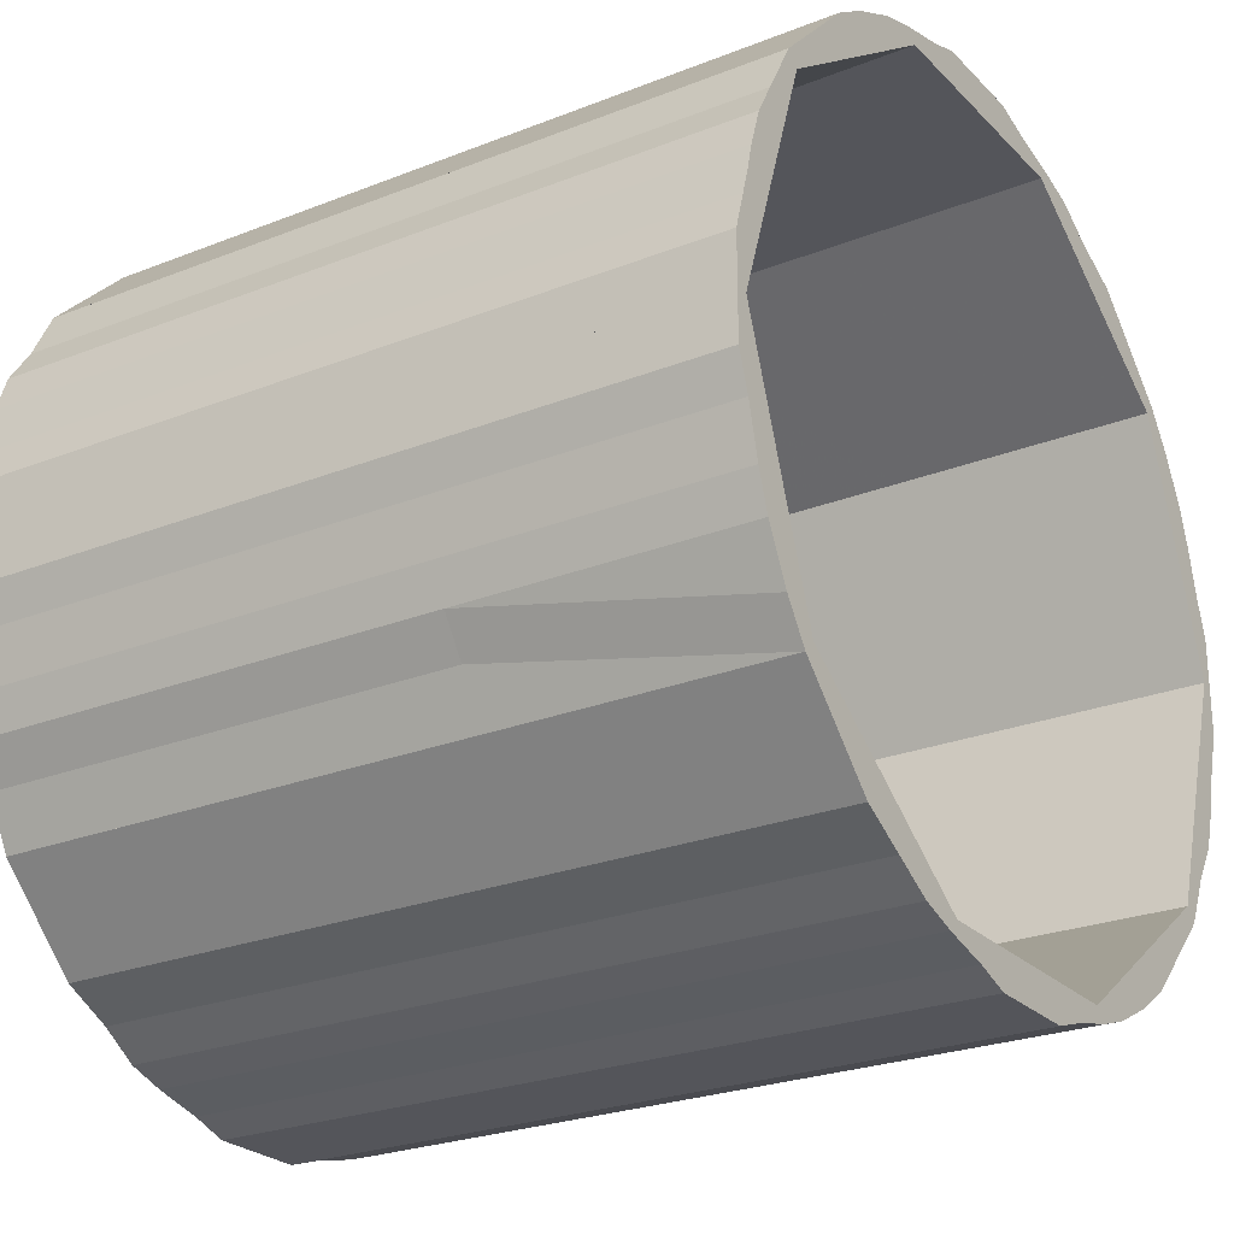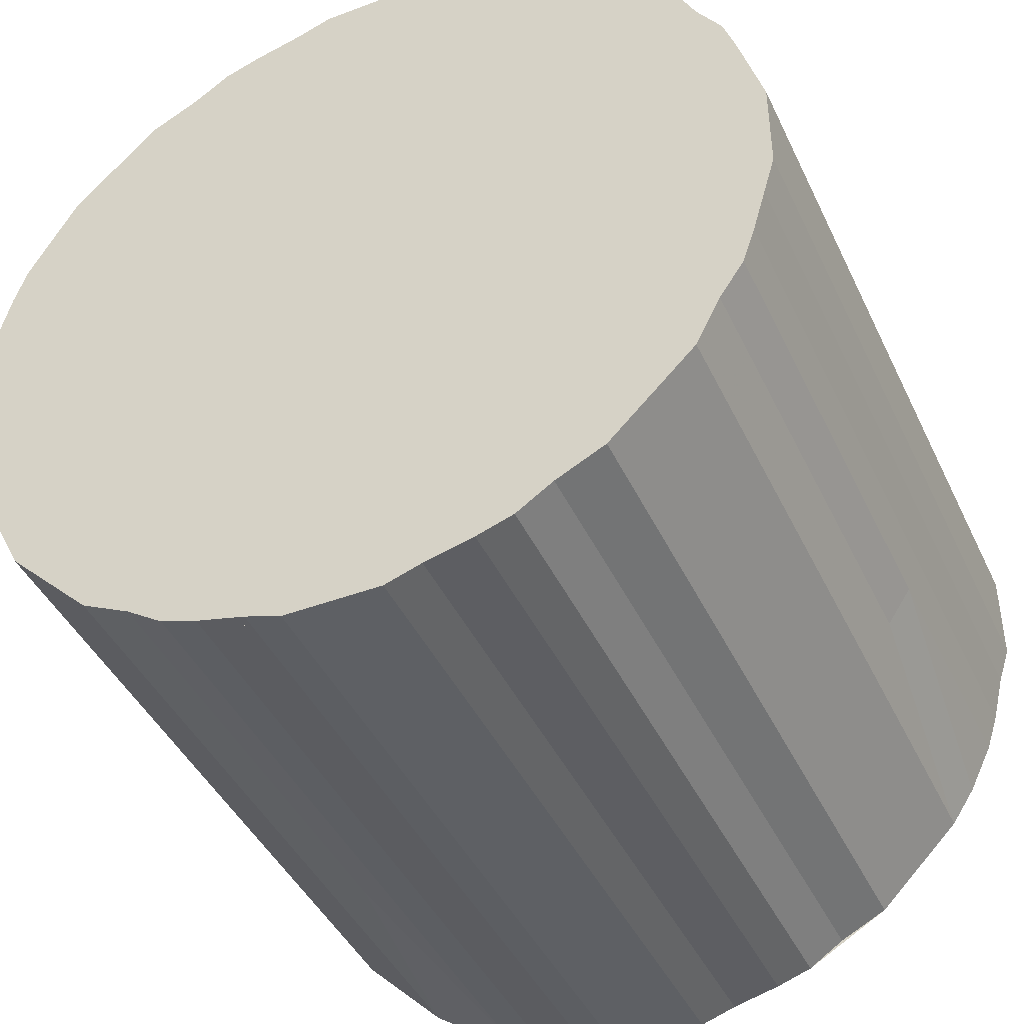
<metadata>
{"format":"obj","ext":"obj","renderer":"f3d","projection":"perspective","resolution":1024,"background":"white","views":[{"elev":-25.0,"azim":-57.2,"up":"+Y"},{"elev":-43.1,"azim":-156.0,"up":"+Y"}]}
</metadata>
<code>
o prim0
v   0.035  0  0.062
v   0.035 -0  0.039
v   0.035 -0  0.021
v   0.035 -0  0.008
v   0.035 -0  0
v   0.034  0  0.062
v   0.034 -0  0
v   0.035 -0.004  0.062
v   0.035 -0.004  0.039
v   0.035 -0.004  0.021
v   0.035 -0.004  0.008
v   0.035 -0.004  0
v   0.034 -0.007  0.062
v   0.034 -0.007  0.039
v   0.034 -0.007  0.021
v   0.034 -0.007  0.008
v   0.034 -0.007  0
v   0.033 -0.011  0.062
v   0.033 -0.011  0.039
v   0.033 -0.011  0.021
v   0.033 -0.011  0.008
v   0.033 -0.011  0
v   0.032 -0.014  0.062
v   0.032 -0.014  0.039
v   0.032 -0.014  0.021
v   0.032 -0.014  0.008
v   0.032 -0.014  0
v   0.03 -0.017  0.062
v   0.03 -0.017  0.039
v   0.03 -0.017  0.021
v   0.03 -0.017  0.008
v   0.03 -0.017  0
v   0.028 -0.021  0.062
v   0.028 -0.021  0.039
v   0.028 -0.021  0.021
v   0.028 -0.021  0.008
v   0.028 -0.021  0
v   0.027 -0.02  0.062
v   0.027 -0.02  0
f 6 7 39 38
f 38 33 28 23 18 13 8 1 6
f 22 27 32 37 39 7 5 12 17
f 5 7 6 1 2 3 4
f 26 31 32 27
f 26 25 30 31
f 36 35 34 33 38 39 37
f 36 31 30 35
f 37 32 31 36
f 29 34 35 30
f 29 28 33 34
f 30 25 24 29
f 23 28 29 24
f 3 2 9 10
f 1 8 9 2
f 15 10 9 14
f 9 8 13 14
f 11 4 3 10
f 11 12 5 4
f 11 10 15 16
f 17 12 11 16
f 19 24 25 20
f 19 18 23 24
f 15 14 19 20
f 13 18 19 14
f 25 26 21 20
f 27 22 21 26
f 21 16 15 20
f 21 22 17 16
o prim1
v   0.028 -0.021  0.062
v   0.028 -0.021  0.039
v   0.028 -0.021  0.021
v   0.028 -0.021  0.008
v   0.028 -0.021  0
v   0.027 -0.02  0.062
v   0.027 -0.02  0
v   0.026 -0.023  0.062
v   0.026 -0.023  0.039
v   0.026 -0.023  0.021
v   0.026 -0.023  0.008
v   0.026 -0.023  0
v   0.023 -0.026  0.062
v   0.023 -0.026  0.039
v   0.023 -0.026  0.021
v   0.023 -0.026  0.008
v   0.023 -0.026  0
v   0.021 -0.028  0.062
v   0.021 -0.028  0.039
v   0.021 -0.028  0.021
v   0.021 -0.028  0.008
v   0.021 -0.028  0
v   0.018 -0.03  0.062
v   0.017 -0.03  0.039
v   0.017 -0.03  0.021
v   0.017 -0.03  0.008
v   0.017 -0.03  0
v   0.014 -0.032  0.062
v   0.014 -0.032  0.039
v   0.014 -0.032  0.021
v   0.014 -0.032  0.008
v   0.014 -0.032  0
v   0.011 -0.033  0.062
v   0.011 -0.033  0.039
v   0.011 -0.033  0.021
v   0.011 -0.033  0.008
v   0.011 -0.033  0
v   0.01 -0.032  0.062
v   0.01 -0.032  0
f 46 78 77 45
f 76 71 70 75
f 69 74 75 70
f 78 76 75 74 73 72 77
f 73 68 67 72
f 73 74 69 68
f 51 56 61 66 71 76 78 46 44
f 45 77 72 67 62 57 52 47 40
f 65 70 71 66
f 69 70 65 64
f 63 62 67 68
f 63 68 69 64
f 66 61 60 65
f 64 65 60 59
f 43 50 51 44
f 43 42 49 50
f 41 42 43 44 46 45 40
f 40 47 48 41
f 49 42 41 48
f 53 48 47 52
f 49 48 53 54
f 57 62 63 58
f 58 63 64 59
f 58 53 52 57
f 54 53 58 59
f 55 60 61 56
f 59 60 55 54
f 56 51 50 55
f 55 50 49 54
o prim2
v   0.011 -0.033  0.062
v   0.011 -0.033  0.039
v   0.011 -0.033  0.021
v   0.011 -0.033  0.008
v   0.011 -0.033  0
v   0.01 -0.032  0.062
v   0.01 -0.032  0
v   0.007 -0.034  0.062
v   0.007 -0.034  0.039
v   0.007 -0.034  0.021
v   0.007 -0.034  0.008
v   0.007 -0.034  0
v   0.004 -0.035  0.062
v   0.004 -0.035  0.039
v   0.004 -0.035  0.021
v   0.004 -0.035  0.008
v   0.004 -0.035  0
v   0 -0.035  0.062
v   0 -0.035  0.039
v   0 -0.035  0.021
v   0 -0.035  0.008
v   0 -0.035  0
v  -0.004 -0.035  0.062
v  -0.004 -0.035  0.039
v  -0.004 -0.035  0.021
v  -0.004 -0.035  0.008
v  -0.004 -0.035  0
v  -0.007 -0.034  0.062
v  -0.007 -0.034  0.039
v  -0.007 -0.034  0.021
v  -0.007 -0.034  0.008
v  -0.007 -0.034  0
v  -0.011 -0.033  0.062
v  -0.011 -0.033  0.039
v  -0.011 -0.033  0.021
v  -0.011 -0.033  0.008
v  -0.011 -0.033  0
v  -0.01 -0.032  0.062
v  -0.01 -0.032  0
f 79 86 87 80
f 85 117 116 84
f 106 101 96 91 86 79 84 116 111
f 82 83 85 84 79 80 81
f 81 80 87 88
f 88 89 82 81
f 108 103 102 107
f 101 106 107 102
f 96 101 102 97
f 97 102 103 98
f 117 85 83 90 95 100 105 110 115
f 83 82 89 90
f 95 90 89 94
f 112 111 116 117 115 114 113
f 112 107 106 111
f 108 107 112 113
f 109 104 103 108
f 109 110 105 104
f 113 114 109 108
f 115 110 109 114
f 92 91 96 97
f 86 91 92 87
f 100 95 94 99
f 105 100 99 104
f 99 98 103 104
f 93 98 99 94
f 93 92 97 98
f 89 88 93 94
f 93 88 87 92
o prim3
v  -0.011 -0.033  0.062
v  -0.011 -0.033  0.039
v  -0.011 -0.033  0.021
v  -0.011 -0.033  0.008
v  -0.011 -0.033  0
v  -0.01 -0.032  0.062
v  -0.01 -0.032  0
v  -0.014 -0.032  0.062
v  -0.014 -0.032  0.039
v  -0.014 -0.032  0.021
v  -0.014 -0.032  0.008
v  -0.014 -0.032  0
v  -0.017 -0.03  0.062
v  -0.017 -0.03  0.039
v  -0.017 -0.03  0.021
v  -0.017 -0.03  0.008
v  -0.017 -0.03  0
v  -0.021 -0.028  0.062
v  -0.021 -0.028  0.039
v  -0.021 -0.028  0.021
v  -0.021 -0.028  0.008
v  -0.021 -0.028  0
v  -0.023 -0.026  0.062
v  -0.023 -0.026  0.039
v  -0.023 -0.026  0.021
v  -0.023 -0.026  0.008
v  -0.023 -0.026  0
v  -0.026 -0.023  0.062
v  -0.026 -0.023  0.039
v  -0.026 -0.023  0.021
v  -0.026 -0.023  0.008
v  -0.026 -0.023  0
v  -0.028 -0.021  0.062
v  -0.028 -0.021  0.039
v  -0.028 -0.021  0.021
v  -0.028 -0.021  0.008
v  -0.028 -0.021  0
v  -0.027 -0.02  0.062
v  -0.027 -0.02  0
f 124 156 155 123
f 156 154 153 152 151 150 155
f 125 118 123 155 150 145 140 135 130
f 135 140 141 136
f 149 144 143 148
f 143 142 147 148
f 148 153 154 149
f 152 153 148 147
f 140 145 146 141
f 146 147 142 141
f 146 145 150 151
f 146 151 152 147
f 134 139 144 149 154 156 124 122 129
f 138 143 144 139
f 131 130 135 136
f 139 134 133 138
f 118 125 126 119
f 126 125 130 131
f 132 127 126 131
f 120 121 122 124 123 118 119
f 119 126 127 120
f 137 132 131 136
f 138 133 132 137
f 137 136 141 142
f 137 142 143 138
f 128 133 134 129
f 128 127 132 133
f 129 122 121 128
f 121 120 127 128
o prim4
v  -0.028 -0.021  0.062
v  -0.028 -0.021  0.039
v  -0.028 -0.021  0.021
v  -0.028 -0.021  0.008
v  -0.028 -0.021  0
v  -0.027 -0.02  0.062
v  -0.027 -0.02  0
v  -0.03 -0.018  0.062
v  -0.03 -0.017  0.039
v  -0.03 -0.017  0.021
v  -0.03 -0.017  0.008
v  -0.03 -0.017  0
v  -0.032 -0.014  0.062
v  -0.032 -0.014  0.039
v  -0.032 -0.014  0.021
v  -0.032 -0.014  0.008
v  -0.032 -0.014  0
v  -0.033 -0.011  0.062
v  -0.033 -0.011  0.039
v  -0.033 -0.011  0.021
v  -0.033 -0.011  0.008
v  -0.033 -0.011  0
v  -0.034 -0.007  0.062
v  -0.034 -0.007  0.039
v  -0.034 -0.007  0.021
v  -0.034 -0.007  0.008
v  -0.034 -0.007  0
v  -0.035 -0.004  0.062
v  -0.035 -0.004  0.039
v  -0.035 -0.004  0.021
v  -0.035 -0.004  0.008
v  -0.035 -0.004  0
v  -0.035 -0  0.062
v  -0.035 -0  0.039
v  -0.035 -0  0.021
v  -0.035 -0  0.008
v  -0.035 -0  0
v  -0.034 -0  0.062
v  -0.034 -0  0
f 163 195 194 162
f 158 159 160 161 163 162 157
f 157 162 194 189 184 179 174 169 164
f 167 160 159 166
f 167 168 161 160
f 159 158 165 166
f 157 164 165 158
f 172 167 166 171
f 172 173 168 167
f 166 165 170 171
f 164 169 170 165
f 189 194 195 193 192 191 190
f 188 193 195 163 161 168 173 178 183
f 178 173 172 177
f 177 172 171 176
f 175 170 169 174
f 171 170 175 176
f 174 179 180 175
f 181 176 175 180
f 185 190 191 186
f 185 184 189 190
f 185 186 181 180
f 179 184 185 180
f 182 177 176 181
f 182 183 178 177
f 181 186 187 182
f 187 188 183 182
f 191 192 187 186
f 187 192 193 188
o prim5
v  -0.035 -0  0.062
v  -0.035 -0  0.039
v  -0.035 -0  0.021
v  -0.035 -0  0.008
v  -0.035 -0  0
v  -0.034 -0  0.062
v  -0.034 -0  0
v  -0.035  0.004  0.062
v  -0.035  0.004  0.039
v  -0.035  0.004  0.021
v  -0.035  0.004  0.008
v  -0.035  0.004  0
v  -0.034  0.007  0.062
v  -0.034  0.007  0.039
v  -0.034  0.007  0.021
v  -0.034  0.007  0.008
v  -0.034  0.007  0
v  -0.033  0.011  0.062
v  -0.033  0.011  0.039
v  -0.033  0.011  0.021
v  -0.033  0.011  0.008
v  -0.033  0.011  0
v  -0.032  0.014  0.062
v  -0.032  0.014  0.039
v  -0.032  0.014  0.021
v  -0.032  0.014  0.008
v  -0.032  0.014  0
v  -0.03  0.017  0.062
v  -0.03  0.017  0.039
v  -0.03  0.017  0.021
v  -0.03  0.017  0.008
v  -0.03  0.017  0
v  -0.028  0.021  0.062
v  -0.028  0.021  0.039
v  -0.028  0.021  0.021
v  -0.028  0.021  0.008
v  -0.028  0.021  0
v  -0.027  0.02  0.062
v  -0.027  0.02  0
f 201 202 234 233
f 200 202 201 196 197 198 199
f 206 199 198 205
f 200 199 206 207
f 217 222 227 232 234 202 200 207 212
f 198 197 204 205
f 196 203 204 197
f 204 209 210 205
f 203 208 209 204
f 228 233 234 232 231 230 229
f 218 213 208 203 196 201 233 228 223
f 212 207 206 211
f 211 206 205 210
f 227 222 221 226
f 226 231 232 227
f 230 231 226 225
f 216 211 210 215
f 216 217 212 211
f 222 217 216 221
f 213 218 219 214
f 214 215 210 209
f 214 209 208 213
f 220 221 216 215
f 220 215 214 219
f 220 225 226 221
f 224 219 218 223
f 224 225 220 219
f 224 223 228 229
f 224 229 230 225
o prim6
v  -0.028  0.021  0.062
v  -0.028  0.021  0.039
v  -0.028  0.021  0.021
v  -0.028  0.021  0.008
v  -0.028  0.021  0
v  -0.027  0.02  0.062
v  -0.027  0.02  0
v  -0.026  0.023  0.062
v  -0.026  0.023  0.039
v  -0.026  0.023  0.021
v  -0.026  0.023  0.008
v  -0.026  0.023  0
v  -0.023  0.026  0.062
v  -0.023  0.026  0.039
v  -0.023  0.026  0.021
v  -0.023  0.026  0.008
v  -0.023  0.026  0
v  -0.021  0.028  0.062
v  -0.021  0.028  0.039
v  -0.021  0.028  0.021
v  -0.021  0.028  0.008
v  -0.021  0.028  0
v  -0.018  0.03  0.062
v  -0.017  0.03  0.039
v  -0.017  0.03  0.021
v  -0.017  0.03  0.008
v  -0.017  0.03 -0
v  -0.014  0.032  0.062
v  -0.014  0.032  0.039
v  -0.014  0.032  0.021
v  -0.014  0.032  0.008
v  -0.014  0.032 -0
v  -0.011  0.033  0.062
v  -0.011  0.033  0.039
v  -0.011  0.033  0.021
v  -0.011  0.033  0.008
v  -0.011  0.033  0
v  -0.01  0.032  0.062
v  -0.01  0.032  0
f 272 240 241 273
f 252 247 242 235 240 272 267 262 257
f 236 237 238 239 241 240 235
f 269 270 265 264
f 271 266 265 270
f 273 241 239 246 251 256 261 266 271
f 235 242 243 236
f 237 236 243 244
f 246 239 238 245
f 245 238 237 244
f 273 271 270 269 268 267 272
f 268 263 262 267
f 268 269 264 263
f 257 262 263 258
f 258 263 264 259
f 252 257 258 253
f 259 254 253 258
f 260 265 266 261
f 264 265 260 259
f 248 243 242 247
f 244 243 248 249
f 248 247 252 253
f 254 249 248 253
f 250 251 246 245
f 250 245 244 249
f 255 254 259 260
f 261 256 255 260
f 255 250 249 254
f 255 256 251 250
o prim7
v  -0.011  0.033  0.062
v  -0.011  0.033  0.039
v  -0.011  0.033  0.021
v  -0.011  0.033  0.008
v  -0.011  0.033  0
v  -0.01  0.032  0.062
v  -0.01  0.032  0
v  -0.007  0.034  0.062
v  -0.007  0.034  0.039
v  -0.007  0.034  0.021
v  -0.007  0.034  0.008
v  -0.007  0.034 -0
v  -0.004  0.035  0.062
v  -0.004  0.035  0.039
v  -0.004  0.035  0.021
v  -0.004  0.035  0.008
v  -0.004  0.035 -0
v  -0  0.035  0.062
v  -0  0.035  0.039
v  -0  0.035  0.021
v  -0  0.035  0.008
v  -0  0.035 -0
v   0.004  0.035  0.062
v   0.004  0.035  0.039
v   0.004  0.035  0.021
v   0.004  0.035  0.008
v   0.004  0.035 -0
v   0.007  0.034  0.062
v   0.007  0.034  0.039
v   0.007  0.034  0.021
v   0.007  0.034  0.008
v   0.007  0.034 -0
v   0.011  0.033  0.062
v   0.011  0.033  0.039
v   0.011  0.033  0.021
v   0.011  0.033  0.008
v   0.011  0.033 -0
v   0.01  0.032  0.062
v   0.01  0.032 -0
f 311 279 280 312
f 301 296 291 286 281 274 279 311 306
f 277 278 280 279 274 275 276
f 280 278 285 290 295 300 305 310 312
f 296 301 302 297
f 303 298 297 302
f 307 302 301 306
f 307 308 303 302
f 304 299 298 303
f 304 305 300 299
f 285 278 277 284
f 284 277 276 283
f 284 289 290 285
f 284 283 288 289
f 291 296 297 292
f 292 297 298 293
f 292 287 286 291
f 292 293 288 287
f 281 286 287 282
f 288 283 282 287
f 274 281 282 275
f 276 275 282 283
f 294 295 290 289
f 294 289 288 293
f 300 295 294 299
f 298 299 294 293
f 306 311 312 310 309 308 307
f 310 305 304 309
f 303 308 309 304
o prim8
v   0.011  0.033  0.062
v   0.011  0.033  0.039
v   0.011  0.033  0.021
v   0.011  0.033  0.008
v   0.011  0.033 -0
v   0.01  0.032  0.062
v   0.01  0.032 -0
v   0.014  0.032  0.062
v   0.014  0.032  0.039
v   0.014  0.032  0.021
v   0.014  0.032  0.008
v   0.014  0.032 -0
v   0.017  0.03  0.062
v   0.017  0.03  0.039
v   0.017  0.03  0.021
v   0.017  0.03  0.008
v   0.017  0.03 -0
v   0.021  0.028  0.062
v   0.021  0.028  0.039
v   0.021  0.028  0.021
v   0.021  0.028  0.008
v   0.021  0.028  0
v   0.023  0.026  0.062
v   0.023  0.026  0.039
v   0.023  0.026  0.021
v   0.023  0.026  0.008
v   0.023  0.026  0
v   0.026  0.023  0.062
v   0.026  0.023  0.039
v   0.026  0.023  0.021
v   0.026  0.023  0.008
v   0.026  0.023  0
v   0.028  0.021  0.062
v   0.028  0.021  0.039
v   0.028  0.021  0.021
v   0.028  0.021  0.008
v   0.028  0.021  0
v   0.027  0.02  0.062
v   0.027  0.02  0
f 350 318 319 351
f 348 347 346 345 350 351 349
f 326 327 322 321
f 321 320 325 326
f 315 314 321 322
f 321 314 313 320
f 341 346 347 342
f 341 340 345 346
f 331 332 327 326
f 331 326 325 330
f 313 318 350 345 340 335 330 325 320
f 335 336 331 330
f 340 341 336 335
f 332 331 336 337
f 337 336 341 342
f 316 317 319 318 313 314 315
f 316 323 324 317
f 316 315 322 323
f 347 348 343 342
f 349 344 343 348
f 349 351 319 317 324 329 334 339 344
f 328 327 332 333
f 334 329 328 333
f 322 327 328 323
f 324 323 328 329
f 332 337 338 333
f 338 339 334 333
f 338 337 342 343
f 338 343 344 339
o prim9
v   0.028  0.021  0.062
v   0.028  0.021  0.039
v   0.028  0.021  0.021
v   0.028  0.021  0.008
v   0.028  0.021  0
v   0.027  0.02  0.062
v   0.027  0.02  0
v   0.03  0.018  0.062
v   0.03  0.017  0.039
v   0.03  0.017  0.021
v   0.03  0.017  0.008
v   0.03  0.017  0
v   0.032  0.014  0.062
v   0.032  0.014  0.039
v   0.032  0.014  0.021
v   0.032  0.014  0.008
v   0.032  0.014  0
v   0.033  0.011  0.062
v   0.033  0.011  0.039
v   0.033  0.011  0.021
v   0.033  0.011  0.008
v   0.033  0.011  0
v   0.034  0.007  0.062
v   0.034  0.007  0.039
v   0.034  0.007  0.021
v   0.034  0.007  0.008
v   0.034  0.007  0
v   0.035  0.004  0.062
v   0.035  0.004  0.039
v   0.035  0.004  0.021
v   0.035  0.004  0.008
v   0.035  0.004  0
v   0.035  0  0.062
v   0.035 -0  0.039
v   0.035 -0  0.021
v   0.035 -0  0.008
v   0.035 -0  0
v   0.034  0  0.062
v   0.034 -0  0
f 358 390 389 357
f 355 356 358 357 352 353 354
f 355 362 363 356
f 355 354 361 362
f 354 353 360 361
f 352 359 360 353
f 356 363 368 373 378 383 388 390 358
f 352 357 389 384 379 374 369 364 359
f 385 384 389 390 388 387 386
f 369 374 375 370
f 375 376 371 370
f 378 373 372 377
f 371 376 377 372
f 367 372 373 368
f 371 372 367 366
f 368 363 362 367
f 367 362 361 366
f 365 364 369 370
f 365 370 371 366
f 359 364 365 360
f 361 360 365 366
f 386 387 382 381
f 388 383 382 387
f 382 377 376 381
f 382 383 378 377
f 380 385 386 381
f 380 379 384 385
f 376 375 380 381
f 374 379 380 375
o prim10
v   0.035 -0  0
v   0.035 -0  0.001
v   0.035 -0.004  0
v   0.035 -0.004  0.001
v   0.034 -0.007  0
v   0.034 -0.007  0.001
v   0.033 -0.011  0
v   0.033 -0.011  0.001
v   0.032 -0.014  0
v   0.032 -0.014  0.001
v   0.03 -0.017  0
v   0.03 -0.017  0.001
v   0.028 -0.021  0
v   0.028 -0.021  0.001
v   0.026 -0.023  0
v   0.026 -0.023  0.001
v   0.023 -0.026  0
v   0.023 -0.026  0.001
v   0.021 -0.028  0
v   0.021 -0.028  0.001
v   0.017 -0.03  0
v   0.017 -0.03  0.001
v   0.014 -0.032  0
v   0.014 -0.032  0.001
v   0.011 -0.033  0
v   0.011 -0.033  0.001
v   0.007 -0.034  0
v   0.007 -0.034  0.001
v   0.004 -0.035  0
v   0.004 -0.035  0.001
v   0 -0.035  0
v   0 -0.035  0.001
v  -0.004 -0.035  0
v  -0.004 -0.035  0.001
v  -0.007 -0.034  0
v  -0.007 -0.034  0.001
v  -0.011 -0.033  0
v  -0.011 -0.033  0.001
v  -0.014 -0.032  0
v  -0.014 -0.032  0.001
v  -0.017 -0.03  0
v  -0.017 -0.03  0.001
v  -0.021 -0.028  0
v  -0.021 -0.028  0.001
v  -0.023 -0.026  0
v  -0.023 -0.026  0.001
v  -0.026 -0.023  0
v  -0.026 -0.023  0.001
v  -0.028 -0.021  0
v  -0.028 -0.021  0.001
v  -0.03 -0.017  0
v  -0.03 -0.017  0.001
v  -0.032 -0.014  0
v  -0.032 -0.014  0.001
v  -0.033 -0.011  0
v  -0.033 -0.011  0.001
v  -0.034 -0.007  0
v  -0.034 -0.007  0.001
v  -0.035 -0.004  0
v  -0.035 -0.004  0.001
v  -0.035 -0  0
v  -0.035 -0  0.001
v  -0.035  0.004  0
v  -0.035  0.004  0.001
v  -0.034  0.007  0
v  -0.034  0.007  0.001
v  -0.033  0.011  0
v  -0.033  0.011  0.001
v  -0.032  0.014  0
v  -0.032  0.014  0.001
v  -0.03  0.017  0
v  -0.03  0.017  0.001
v  -0.028  0.021  0
v  -0.028  0.021  0.001
v  -0.026  0.023  0
v  -0.026  0.023  0.001
v  -0.023  0.026  0
v  -0.023  0.026  0.001
v  -0.021  0.028  0
v  -0.021  0.028  0.001
v  -0.017  0.03 -0
v  -0.017  0.03  0.001
v  -0.014  0.032 -0
v  -0.014  0.032  0.001
v  -0.011  0.033  0
v  -0.011  0.033  0.001
v  -0.007  0.034 -0
v  -0.007  0.034  0.001
v  -0.004  0.035 -0
v  -0.004  0.035  0.001
v  -0  0.035 -0
v  -0  0.035  0.001
v   0.004  0.035 -0
v   0.004  0.035  0.001
v   0.007  0.034 -0
v   0.007  0.034  0.001
v   0.011  0.033 -0
v   0.011  0.033  0.001
v   0.014  0.032 -0
v   0.014  0.032  0.001
v   0.017  0.03 -0
v   0.017  0.03  0.001
v   0.021  0.028  0
v   0.021  0.028  0.001
v   0.023  0.026  0
v   0.023  0.026  0.001
v   0.026  0.023  0
v   0.026  0.023  0.001
v   0.028  0.021  0
v   0.028  0.021  0.001
v   0.03  0.017  0
v   0.03  0.017  0.001
v   0.032  0.014  0
v   0.032  0.014  0.001
v   0.033  0.011  0
v   0.033  0.011  0.001
v   0.034  0.007  0
v   0.034  0.007  0.001
v   0.035  0.004  0
v   0.035  0.004  0.001
f 453 451 452 454
f 412 414 413 411
f 464 463 461 462
f 481 479 480 482
f 471 472 474 473
f 469 467 468 470
f 470 472 471 469
f 474 476 475 473
f 478 480 479 477
f 477 475 476 478
f 459 460 462 461
f 455 453 454 456
f 466 468 467 465
f 465 463 464 466
f 449 450 452 451
f 448 450 449 447
f 419 420 422 421
f 418 420 419 417
f 417 415 416 418
f 413 414 416 415
f 428 427 425 426
f 422 424 423 421
f 423 424 426 425
f 481 482 484 483
f 484 486 485 483
f 488 490 489 487
f 487 485 486 488
f 392 394 393 391
f 410 412 411 409
f 410 409 407 408
f 407 405 406 408
f 395 393 394 396
f 396 398 397 395
f 400 402 401 399
f 399 397 398 400
f 460 459 457 458
f 457 455 456 458
f 448 447 445 446
f 446 445 443 444
f 441 442 444 443
f 440 442 441 439
f 430 432 431 429
f 429 427 428 430
f 438 440 439 437
f 437 435 436 438
f 433 431 432 434
f 434 436 435 433
f 496 498 497 495
f 495 493 494 496
f 491 489 490 492
f 492 494 493 491
f 499 497 498 500
f 510 392 391 509
f 508 507 505 506
f 508 510 509 507
f 403 401 402 404
f 404 406 405 403
f 492 490 488 486 484 482 480 478 476 474 472 470 468 466 464 462 460 458 456 454 452 450 448 446 444 442 440 438 436 434 432 430 428 426 424 422 420 418 416 414 412 410 408 406 404 402 400 398 396 394 392 510 508 506 504 502 500 498 496 494
f 501 499 500 502
f 425 427 429 431 433 435 437 439 441 443 445 447 449 451 453 455 457 459 461 463 465 467 469 471 473 475 477 479 481 483 485 487 489 491 493 495 497 499 501 503 505 507 509 391 393 395 397 399 401 403 405 407 409 411 413 415 417 419 421 423
f 503 504 506 505
f 503 501 502 504

</code>
